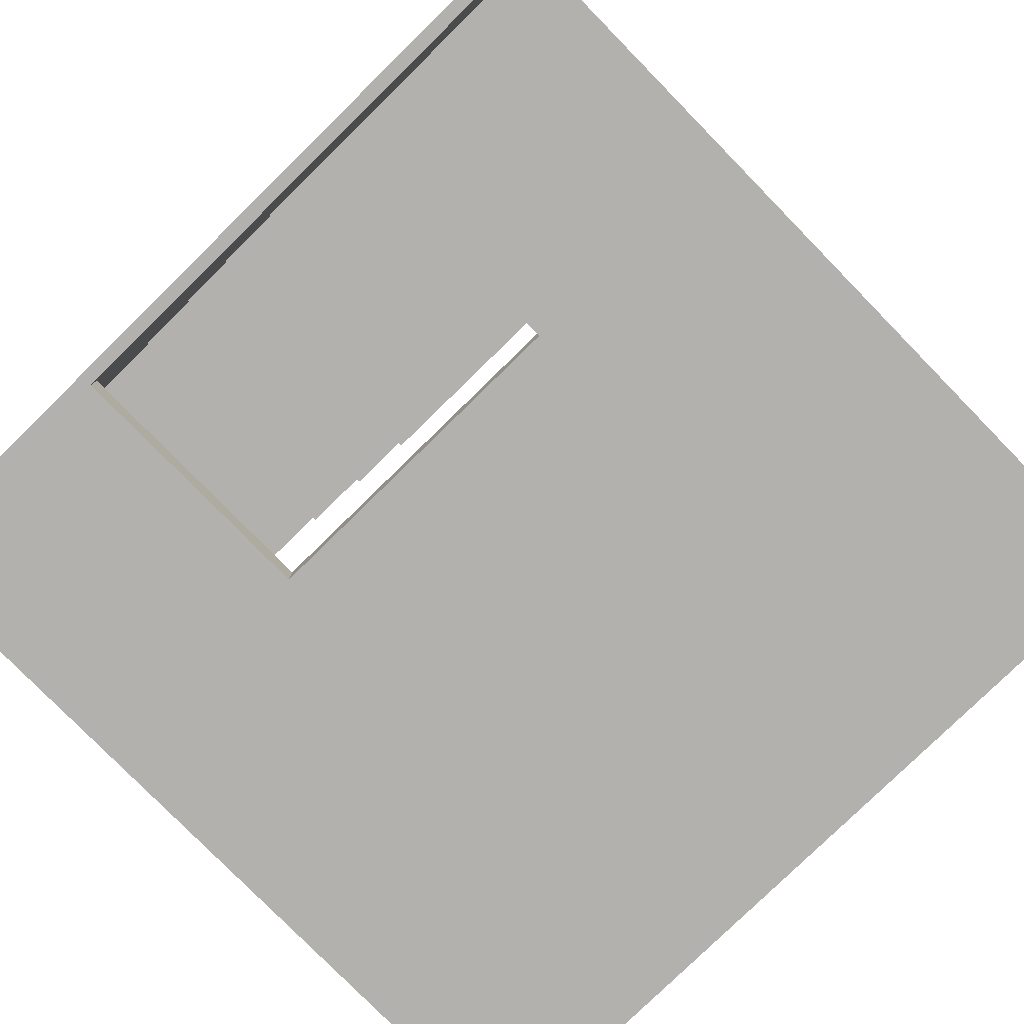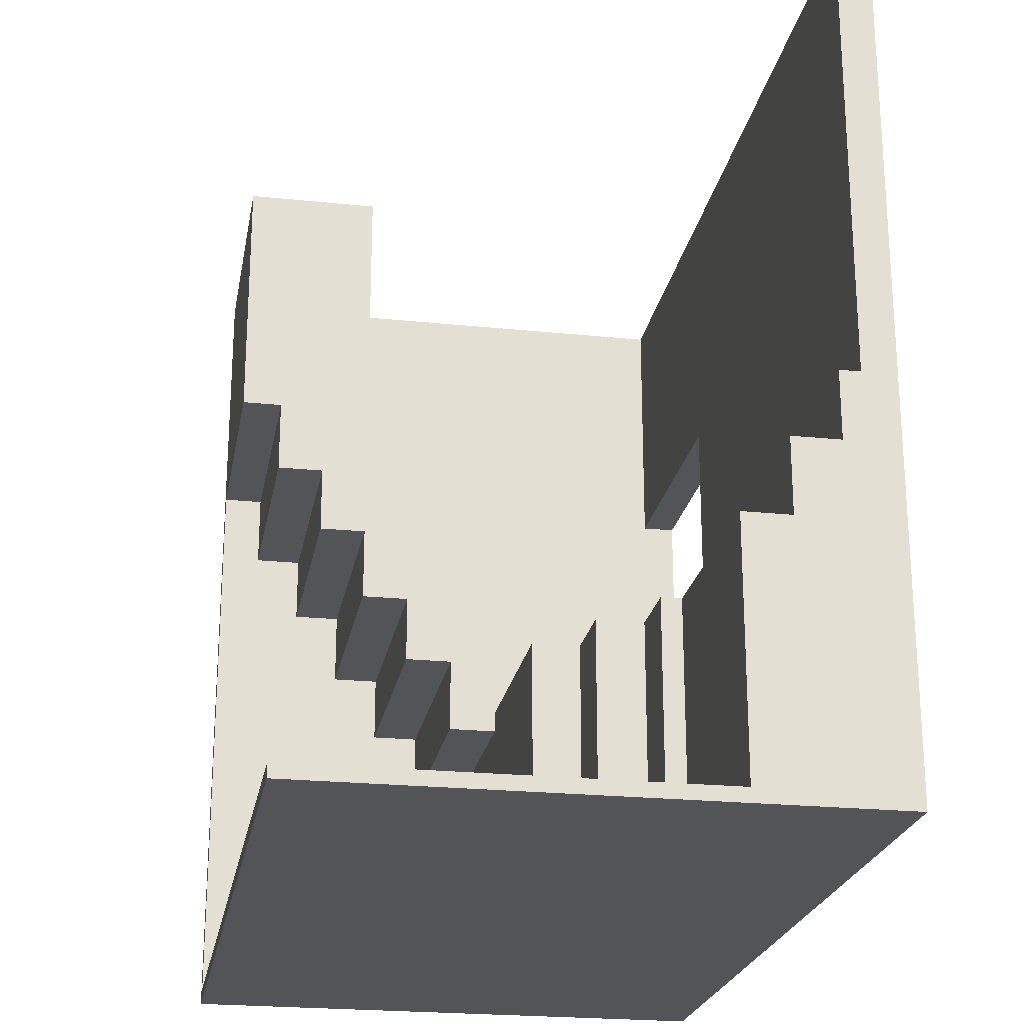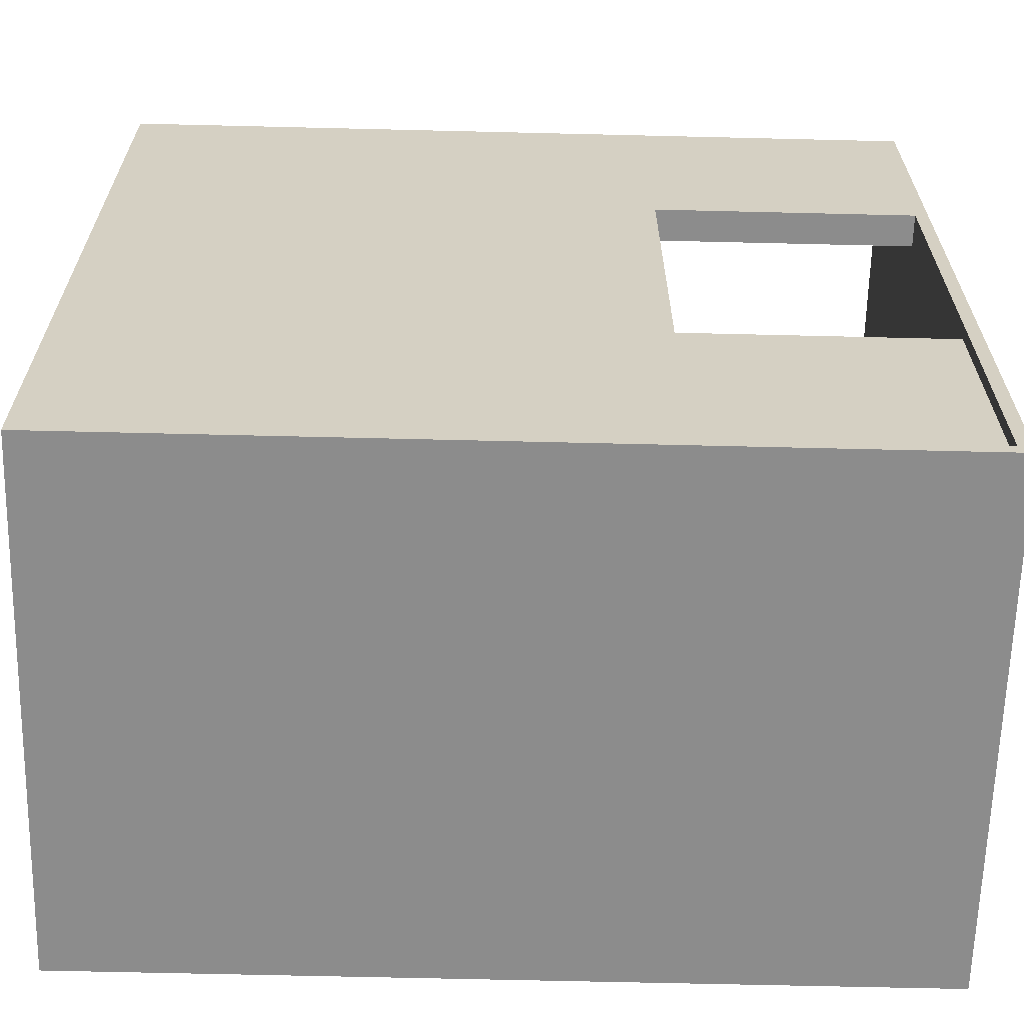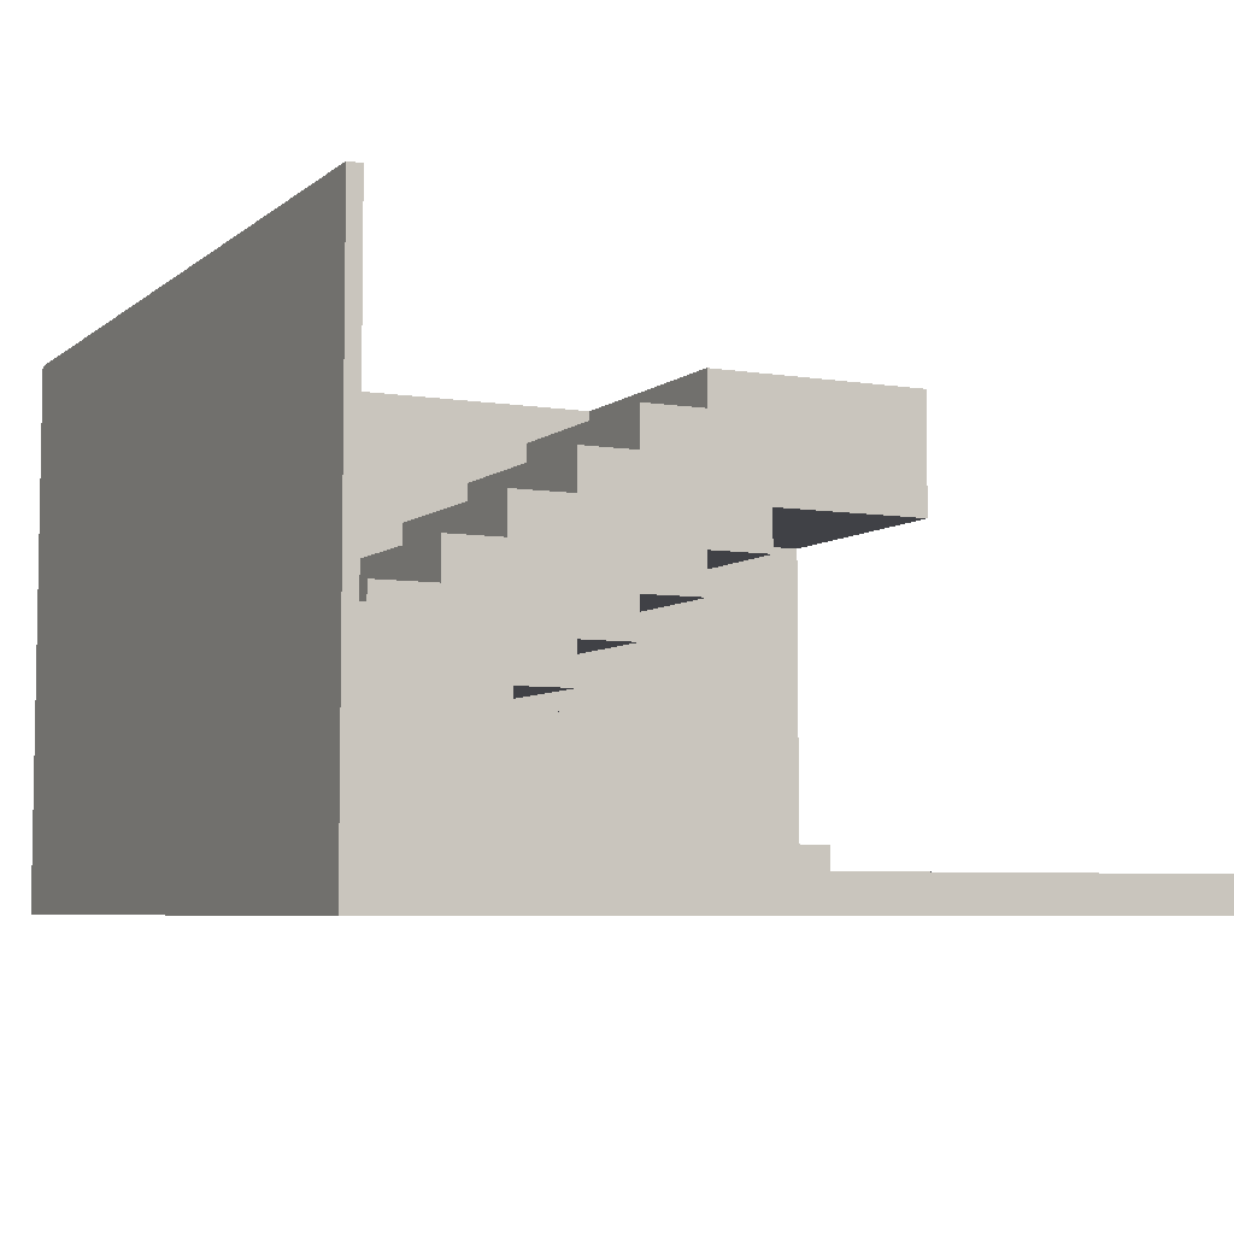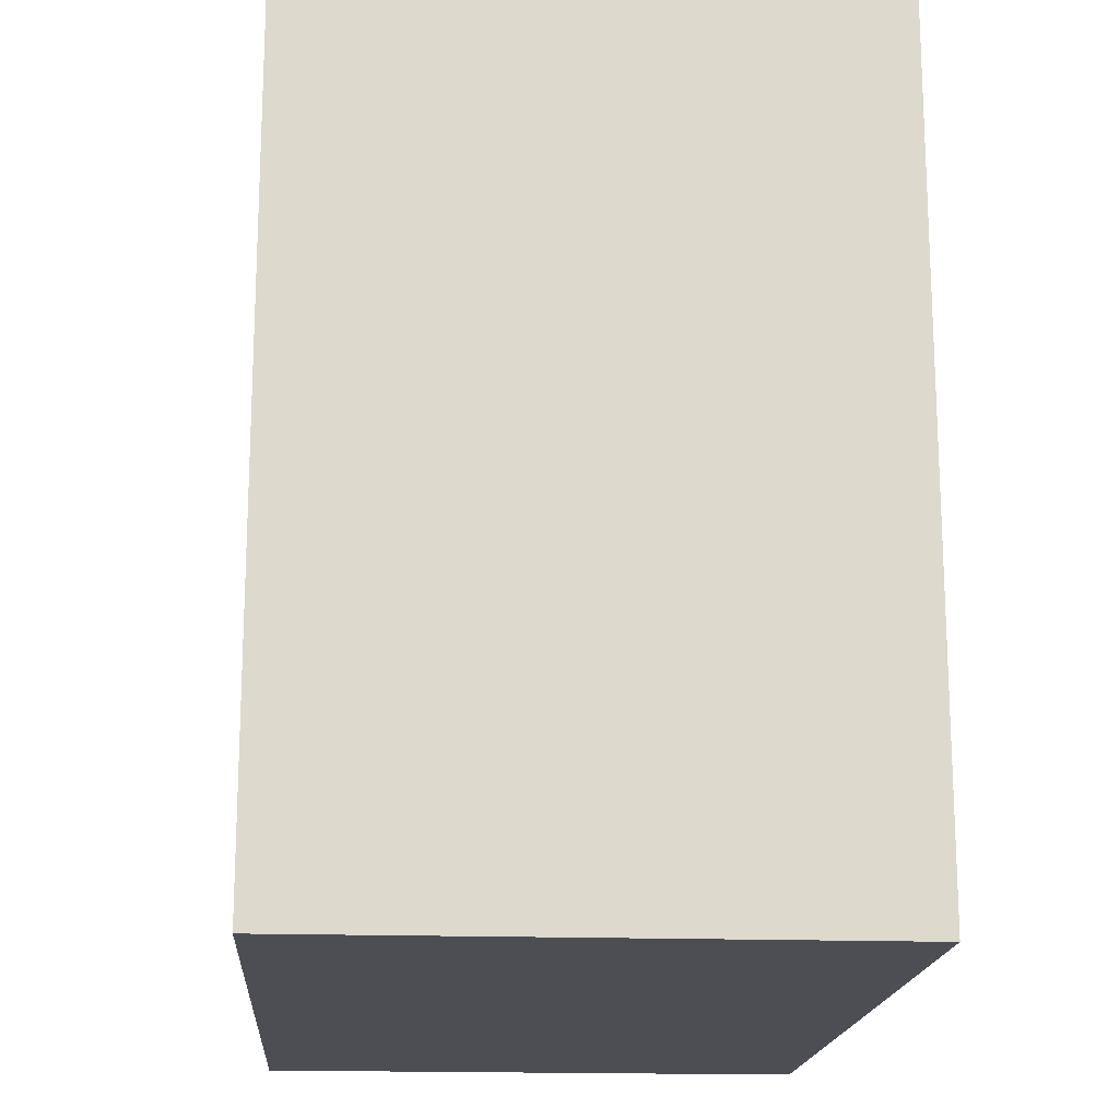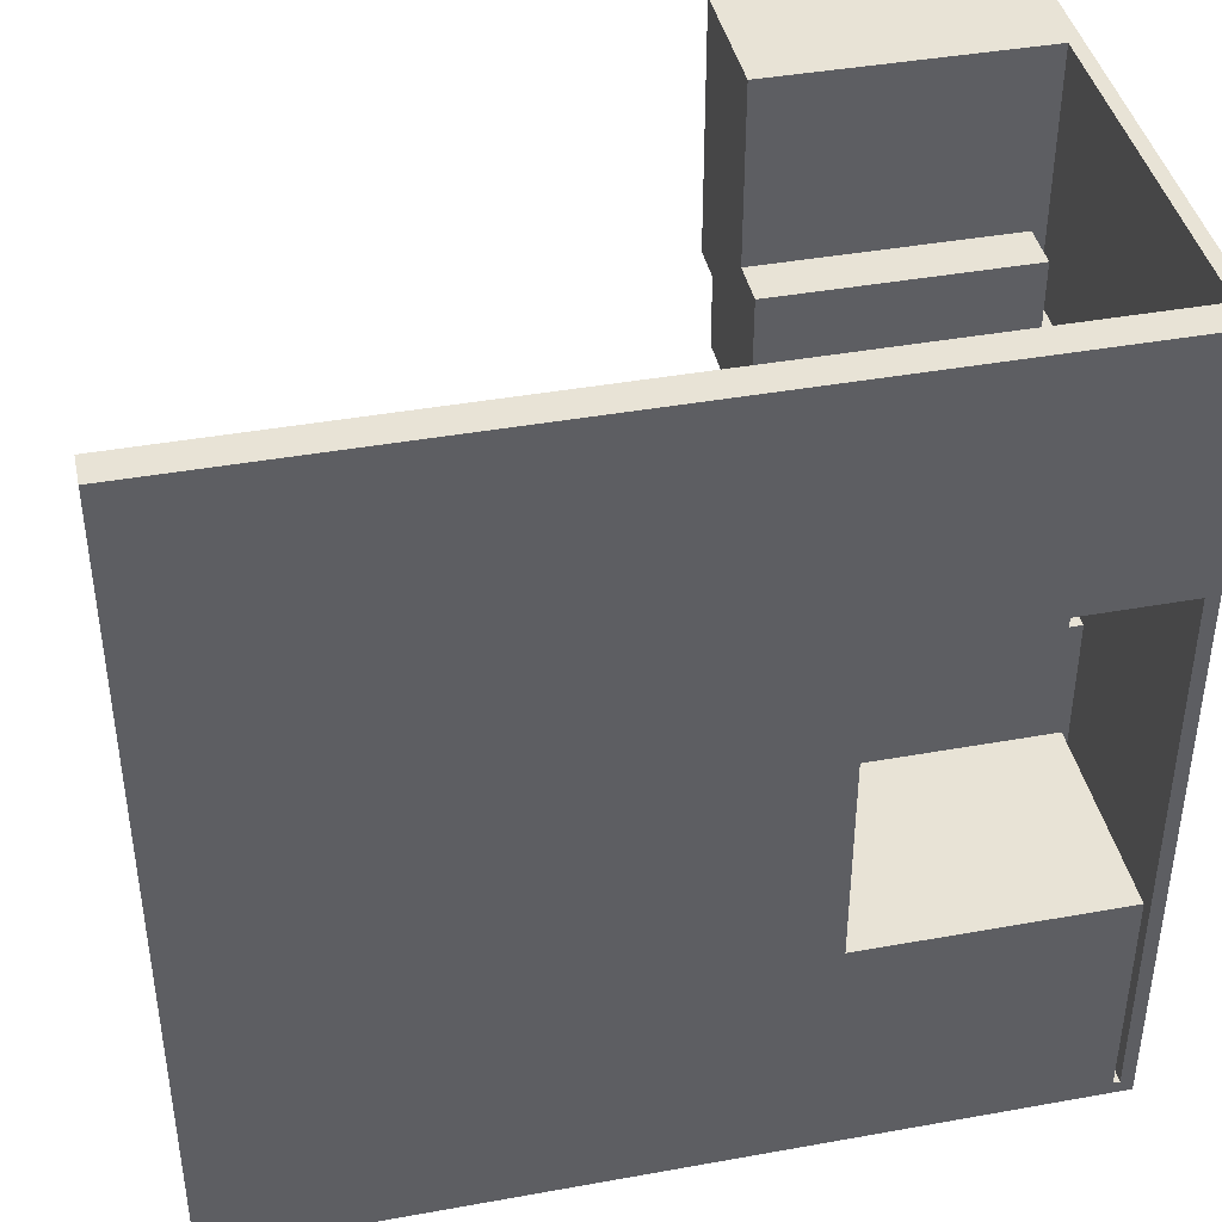
<metadata>
{"format":"obj","ext":"obj","renderer":"f3d","projection":"perspective","resolution":1024,"background":"white","views":[{"elev":-79.3,"azim":134.4,"up":"+Y"},{"elev":-23.1,"azim":-100.0,"up":"+Z"},{"elev":-64.2,"azim":-1.4,"up":"+Z"},{"elev":-6.0,"azim":-116.1,"up":"+Y"},{"elev":-17.3,"azim":86.0,"up":"+Z"},{"elev":41.4,"azim":-12.3,"up":"+Z"}]}
</metadata>
<code>
g 4x2 second-6
v -63 0 63
v -63 0 -4
v -63 0 -62
v -63 0 -63
v -63 5 63
v -63 5 -4
v -63 8 -4
v -63 8 -14
v -63 15 -14
v -63 15 -25
v -63 22 -25
v -63 22 -61
v -63 22 -62
v -63 80 -61
v -63 80 -63
v -32 22 -25
v -32 22 -61
v -32 25 -25
v -32 25 -61
v -22 25 -25
v -22 25 -61
v -22 32 -25
v -22 32 -61
v -11 32 -25
v -11 32 -61
v -11 39 -25
v -11 39 -61
v 21 32 4
v 21 32 -25
v 21 39 14
v 21 39 4
v 21 39 -25
v 21 39 -28
v 21 46 25
v 21 46 14
v 21 46 -17
v 21 46 -28
v 21 53 36
v 21 53 25
v 21 53 -7
v 21 53 -17
v 21 60 63
v 21 60 36
v 21 60 4
v 21 60 -7
v 21 67 14
v 21 67 4
v 21 74 25
v 21 74 14
v 21 80 63
v 21 80 25
v 61 0 25
v 61 0 -61
v 61 5 63
v 61 5 25
v 61 32 -7
v 61 32 -61
v 61 39 4
v 61 39 -7
v 61 39 -28
v 61 39 -61
v 61 46 14
v 61 46 4
v 61 46 -17
v 61 46 -28
v 61 53 25
v 61 53 14
v 61 53 -7
v 61 53 -17
v 61 60 63
v 61 60 25
v 61 60 4
v 61 60 -7
v 61 67 14
v 61 67 4
v 61 74 25
v 61 74 14
v 61 80 25
v 61 80 -61
v -25 5 -4
v -25 5 -25
v -25 8 -4
v -25 8 -14
v -25 15 -14
v -25 15 -25
v 20 5 -25
v 20 5 -26
v 20 32 -25
v 20 32 -26
v 21 0 25
v 21 0 -25
v 21 0 -26
v 21 3 -26
v 21 4 -25
v 21 4 -26
v 21 5 25
v 21 5 -26
v 59 32 4
v 59 32 -7
v 59 39 14
v 59 39 4
v 59 39 -7
v 59 46 25
v 59 46 14
v 59 46 4
v 59 53 36
v 59 53 25
v 59 53 14
v 59 60 36
v 59 60 25
v 60 0 -26
v 60 0 -61
v 60 5 -26
v 60 5 -61
v 60 32 -26
v 60 32 -61
v 63 0 63
v 63 0 -63
v 63 80 63
v 63 80 -63
v -63 0 63
v -63 5 63
v 21 60 63
v 21 80 63
v 61 5 63
v 61 60 63
v 61 80 63
v 63 0 63
v 63 80 63
v 21 53 36
v 21 60 36
v 59 53 36
v 59 60 36
v 21 46 25
v 21 53 25
v 59 46 25
v 59 53 25
v 59 60 25
v 61 53 25
v 61 60 25
v 21 39 14
v 21 46 14
v 59 39 14
v 59 46 14
v 59 53 14
v 61 46 14
v 61 53 14
v 21 32 4
v 21 39 4
v 59 32 4
v 59 39 4
v 59 46 4
v 61 39 4
v 61 46 4
v -63 5 -4
v -63 8 -4
v -25 5 -4
v -25 8 -4
v 59 32 -7
v 59 39 -7
v 61 32 -7
v 61 39 -7
v -63 8 -14
v -63 15 -14
v -25 8 -14
v -25 15 -14
v -63 15 -25
v -63 22 -25
v -32 22 -25
v -32 25 -25
v -25 5 -25
v -25 15 -25
v -22 25 -25
v -22 32 -25
v -11 32 -25
v -11 39 -25
v 20 5 -25
v 20 32 -25
v 21 32 -25
v 21 39 -25
v 20 5 -26
v 20 32 -26
v 21 0 -26
v 21 3 -26
v 21 4 -26
v 21 5 -26
v 59 3 -26
v 59 5 -26
v 60 0 -26
v 60 5 -26
v 60 32 -26
v -63 22 -61
v -63 80 -61
v -32 22 -61
v -32 25 -61
v -22 25 -61
v -22 32 -61
v -11 32 -61
v -11 39 -61
v 60 0 -61
v 60 5 -61
v 60 32 -61
v 61 0 -61
v 61 32 -61
v 61 39 -61
v 61 80 -61
v 21 0 25
v 21 5 25
v 21 74 25
v 21 80 25
v 61 0 25
v 61 5 25
v 61 74 25
v 61 80 25
v 21 67 14
v 21 74 14
v 61 67 14
v 61 74 14
v 21 60 4
v 21 67 4
v 61 60 4
v 61 67 4
v 21 53 -7
v 21 60 -7
v 61 53 -7
v 61 60 -7
v 21 46 -17
v 21 53 -17
v 61 46 -17
v 61 53 -17
v 21 39 -28
v 21 46 -28
v 61 39 -28
v 61 46 -28
v -63 0 -63
v -63 80 -63
v 63 0 -63
v 63 80 -63
v -63 0 63
v 63 0 63
v 21 0 25
v 61 0 25
v -63 0 -4
v -25 0 -4
v -25 0 -25
v 21 0 -25
v 21 0 -26
v 60 0 -26
v 60 0 -61
v 61 0 -61
v -63 0 -62
v 21 0 -62
v -63 0 -63
v 63 0 -63
v 21 32 4
v 59 32 4
v 59 32 -7
v 61 32 -7
v 20 32 -25
v 21 32 -25
v 20 32 -26
v 60 32 -26
v 60 32 -61
v 61 32 -61
v 21 39 14
v 59 39 14
v 21 39 4
v 59 39 4
v 61 39 4
v 59 39 -7
v 61 39 -7
v 21 46 25
v 59 46 25
v 21 46 14
v 59 46 14
v 61 46 14
v 59 46 4
v 61 46 4
v 21 53 36
v 59 53 36
v 21 53 25
v 59 53 25
v 61 53 25
v 59 53 14
v 61 53 14
v 21 60 63
v 61 60 63
v 21 60 36
v 59 60 36
v 59 60 25
v 61 60 25
v -63 5 63
v 61 5 63
v 21 5 25
v 61 5 25
v -63 5 -4
v -25 5 -4
v -25 5 -25
v 20 5 -25
v 20 5 -26
v 21 5 -26
v -63 8 -4
v -25 8 -4
v -63 8 -14
v -25 8 -14
v -63 15 -14
v -25 15 -14
v -63 15 -25
v -25 15 -25
v -63 22 -25
v -32 22 -25
v -63 22 -61
v -32 22 -61
v -32 25 -25
v -22 25 -25
v -32 25 -61
v -22 25 -61
v -22 32 -25
v -11 32 -25
v -22 32 -61
v -11 32 -61
v -11 39 -25
v 21 39 -25
v 21 39 -28
v 61 39 -28
v -11 39 -61
v 61 39 -61
v 21 46 -17
v 61 46 -17
v 21 46 -28
v 61 46 -28
v 21 53 -7
v 61 53 -7
v 21 53 -17
v 61 53 -17
v 21 60 4
v 61 60 4
v 21 60 -7
v 61 60 -7
v 21 67 14
v 61 67 14
v 21 67 4
v 61 67 4
v 21 74 25
v 61 74 25
v 21 74 14
v 61 74 14
v 21 80 63
v 61 80 63
v 63 80 63
v 21 80 25
v 61 80 25
v -63 80 -61
v 61 80 -61
v -63 80 -63
v 63 80 -63
f 5 2 1
f 6 3 2
f 6 2 5
f 7 3 6
f 8 3 7
f 9 3 8
f 10 3 9
f 11 3 10
f 12 3 11
f 13 4 3
f 13 3 12
f 14 13 12
f 15 4 13
f 15 13 14
f 18 17 16
f 19 17 18
f 22 21 20
f 23 21 22
f 26 25 24
f 27 25 26
f 31 29 28
f 32 29 31
f 35 31 30
f 35 33 32
f 35 32 31
f 36 33 35
f 37 33 36
f 39 35 34
f 39 36 35
f 40 36 39
f 41 36 40
f 43 39 38
f 43 40 39
f 44 40 43
f 45 40 44
f 46 43 42
f 46 44 43
f 47 44 46
f 48 46 42
f 49 46 48
f 50 48 42
f 51 48 50
f 55 53 52
f 56 53 55
f 56 55 54
f 57 53 56
f 58 56 54
f 59 56 58
f 62 58 54
f 63 58 62
f 65 61 60
f 66 62 54
f 67 62 66
f 69 65 64
f 70 66 54
f 71 66 70
f 73 69 68
f 75 73 72
f 77 75 74
f 78 77 76
f 79 69 73
f 79 77 78
f 79 61 65
f 79 75 77
f 79 65 69
f 79 73 75
f 80 81 82
f 82 81 83
f 83 81 84
f 84 81 85
f 86 87 88
f 88 87 89
f 91 92 93
f 90 91 94
f 91 93 94
f 94 93 95
f 90 94 96
f 94 95 96
f 96 95 97
f 98 99 101
f 101 99 102
f 100 101 104
f 104 101 105
f 103 104 107
f 107 104 108
f 106 107 109
f 109 107 110
f 111 112 113
f 113 112 114
f 113 114 115
f 115 114 116
f 117 118 119
f 119 118 120
f 125 122 121
f 126 124 123
f 127 124 126
f 128 125 121
f 128 126 125
f 128 127 126
f 129 127 128
f 132 131 130
f 133 131 132
f 136 135 134
f 137 135 136
f 139 138 137
f 140 138 139
f 143 142 141
f 144 142 143
f 146 145 144
f 147 145 146
f 150 149 148
f 151 149 150
f 153 152 151
f 154 152 153
f 157 156 155
f 158 156 157
f 161 160 159
f 162 160 161
f 165 164 163
f 166 164 165
f 169 168 167
f 172 169 167
f 172 170 169
f 173 170 172
f 173 172 171
f 175 174 173
f 177 173 171
f 177 176 175
f 177 175 173
f 178 176 177
f 179 176 178
f 180 176 179
f 186 182 181
f 187 185 184
f 187 186 185
f 187 184 183
f 188 182 186
f 188 186 187
f 189 187 183
f 189 188 187
f 190 182 188
f 190 188 189
f 191 182 190
f 194 193 192
f 195 193 194
f 196 193 195
f 197 193 196
f 198 193 197
f 199 193 198
f 203 201 200
f 203 202 201
f 204 202 203
f 205 193 199
f 206 193 205
f 207 208 211
f 211 208 212
f 209 210 213
f 213 210 214
f 215 216 217
f 217 216 218
f 219 220 221
f 221 220 222
f 223 224 225
f 225 224 226
f 227 228 229
f 229 228 230
f 231 232 233
f 233 232 234
f 235 236 237
f 237 236 238
f 241 240 239
f 242 240 241
f 243 241 239
f 244 241 243
f 245 244 243
f 245 241 244
f 246 241 245
f 247 246 245
f 249 248 247
f 250 240 242
f 251 245 243
f 251 247 245
f 252 249 247
f 252 247 251
f 252 250 249
f 253 252 251
f 254 240 250
f 254 252 253
f 254 250 252
f 257 256 255
f 260 257 255
f 260 258 257
f 261 260 259
f 262 258 260
f 262 260 261
f 263 258 262
f 264 258 263
f 267 266 265
f 268 266 267
f 270 269 268
f 271 269 270
f 274 273 272
f 275 273 274
f 277 276 275
f 278 276 277
f 281 280 279
f 282 280 281
f 284 283 282
f 285 283 284
f 288 287 286
f 289 287 288
f 290 287 289
f 291 287 290
f 292 293 294
f 294 293 295
f 292 294 296
f 296 294 297
f 297 294 298
f 298 294 299
f 299 294 300
f 300 294 301
f 302 303 304
f 304 303 305
f 306 307 308
f 308 307 309
f 310 311 312
f 312 311 313
f 314 315 316
f 316 315 317
f 318 319 320
f 320 319 321
f 322 323 324
f 322 324 326
f 324 325 326
f 326 325 327
f 328 329 330
f 330 329 331
f 332 333 334
f 334 333 335
f 336 337 338
f 338 337 339
f 340 341 342
f 342 341 343
f 344 345 346
f 346 345 347
f 348 349 351
f 349 350 352
f 351 349 352
f 352 350 354
f 353 354 355
f 354 350 356
f 355 354 356

</code>
